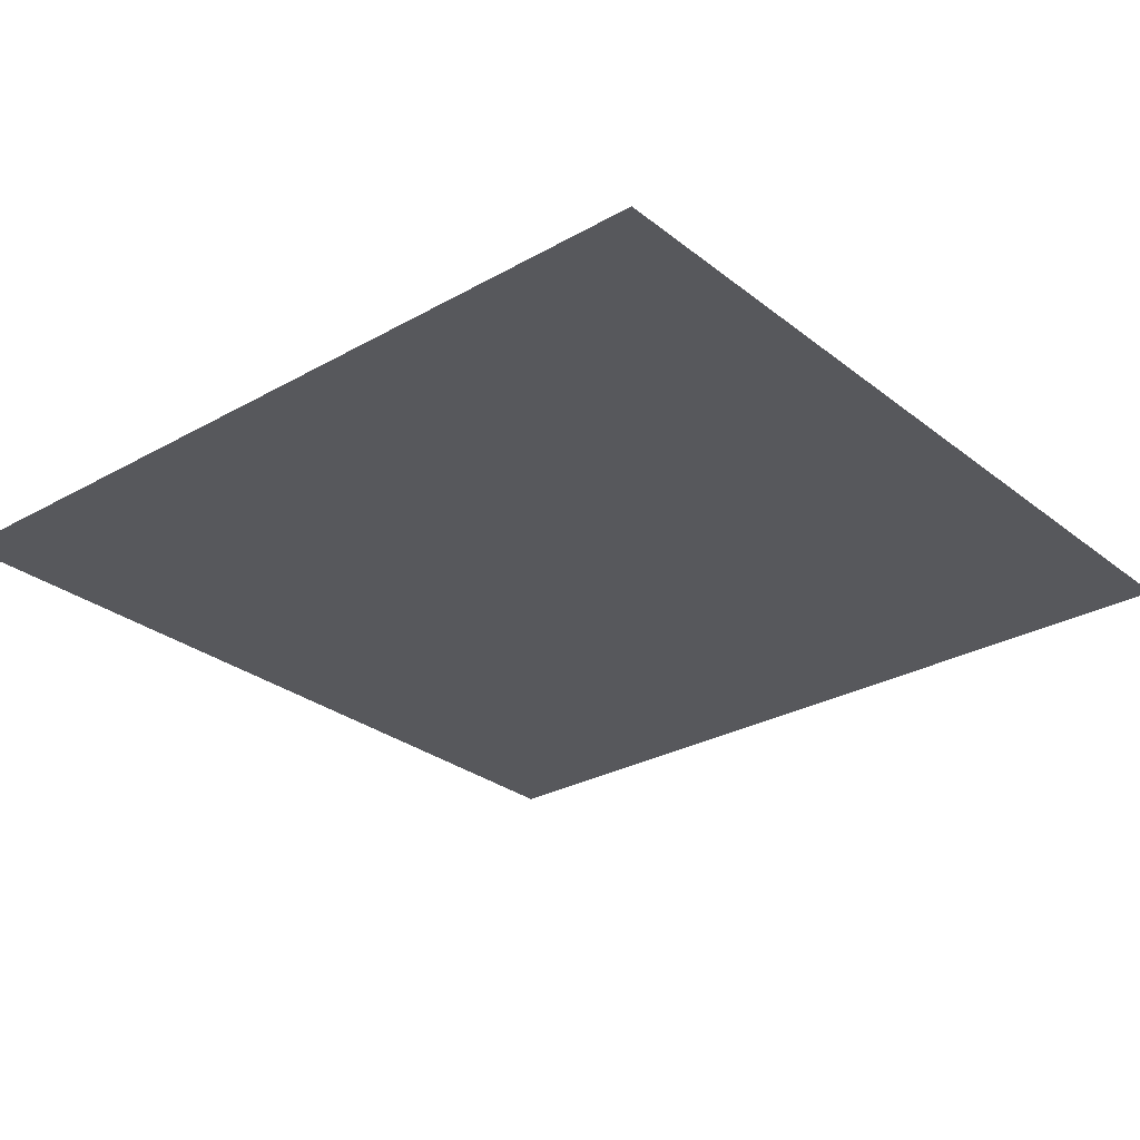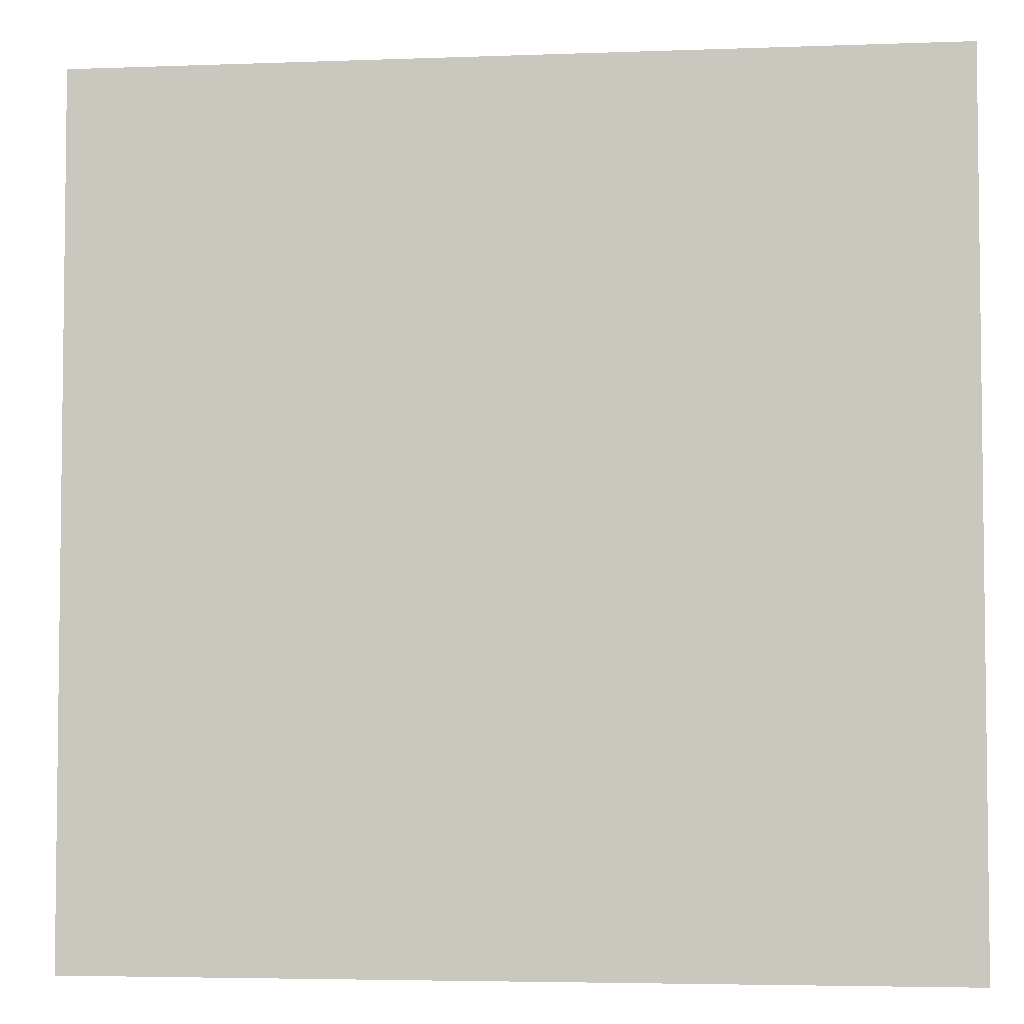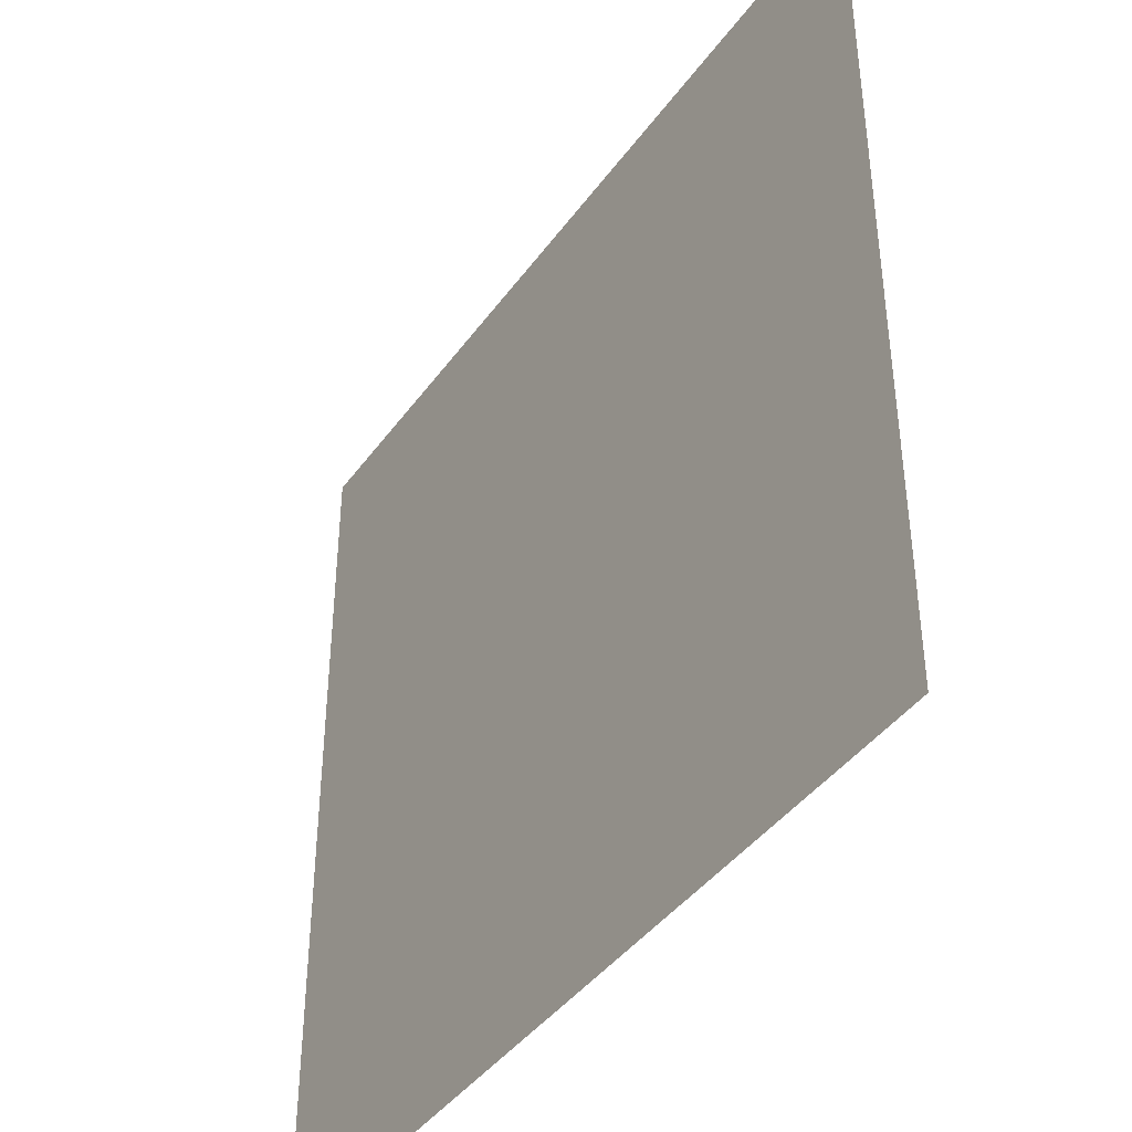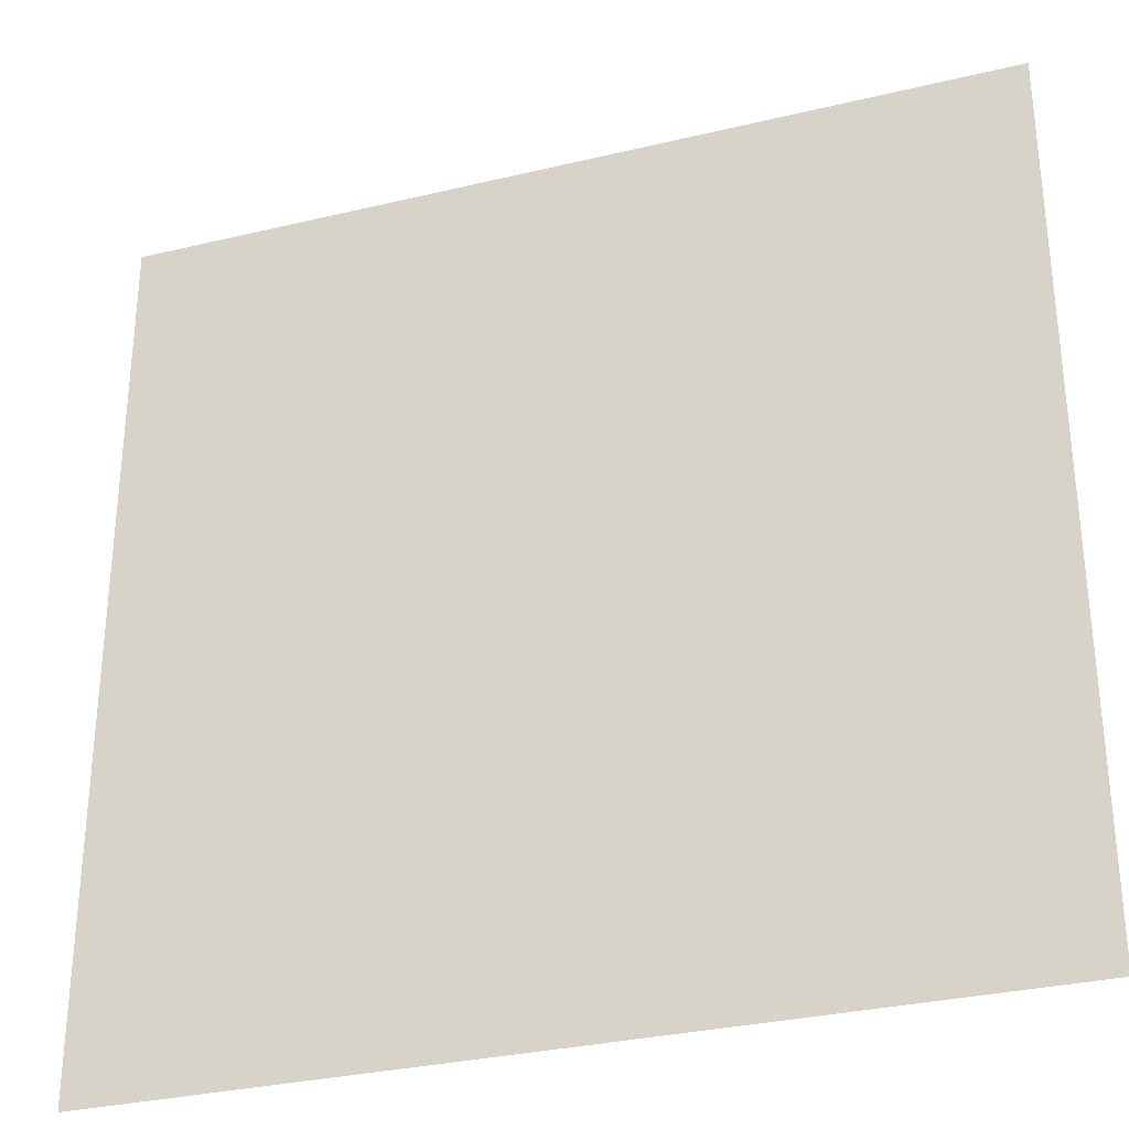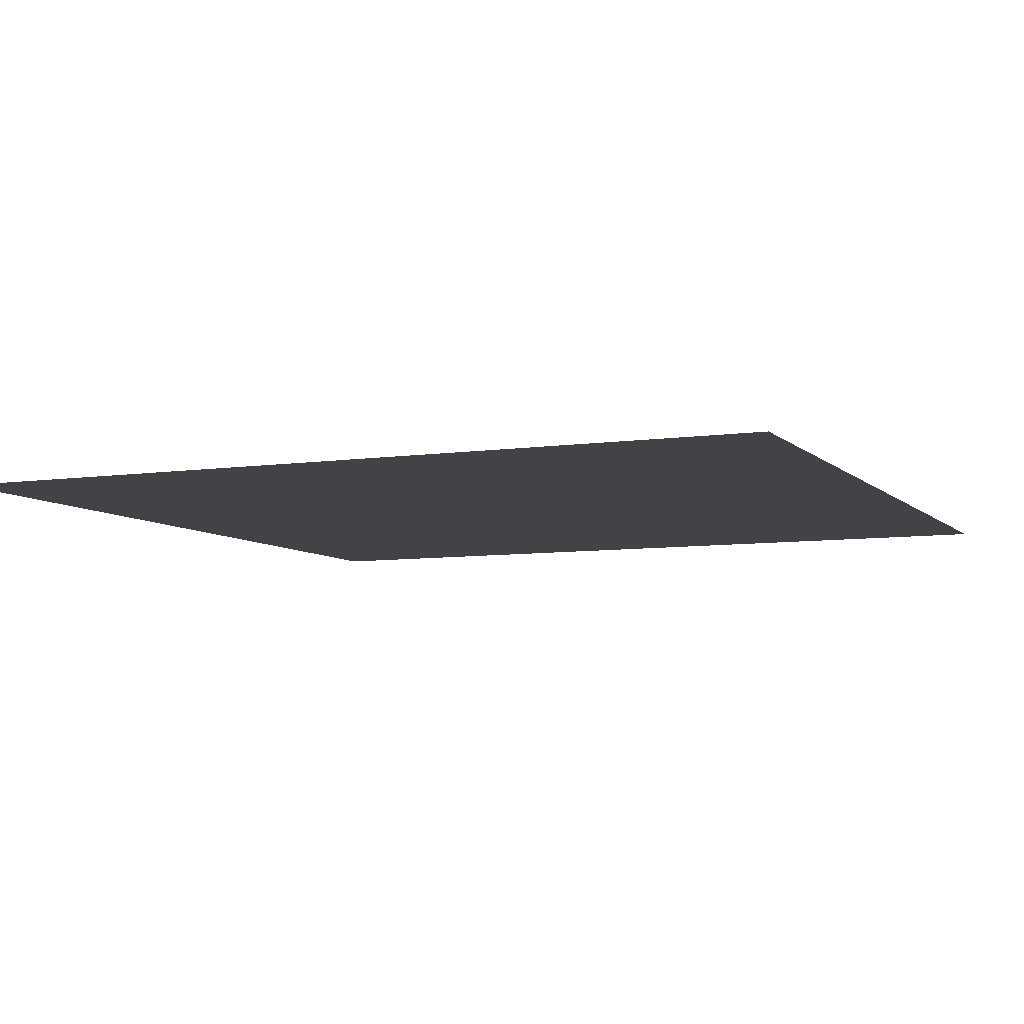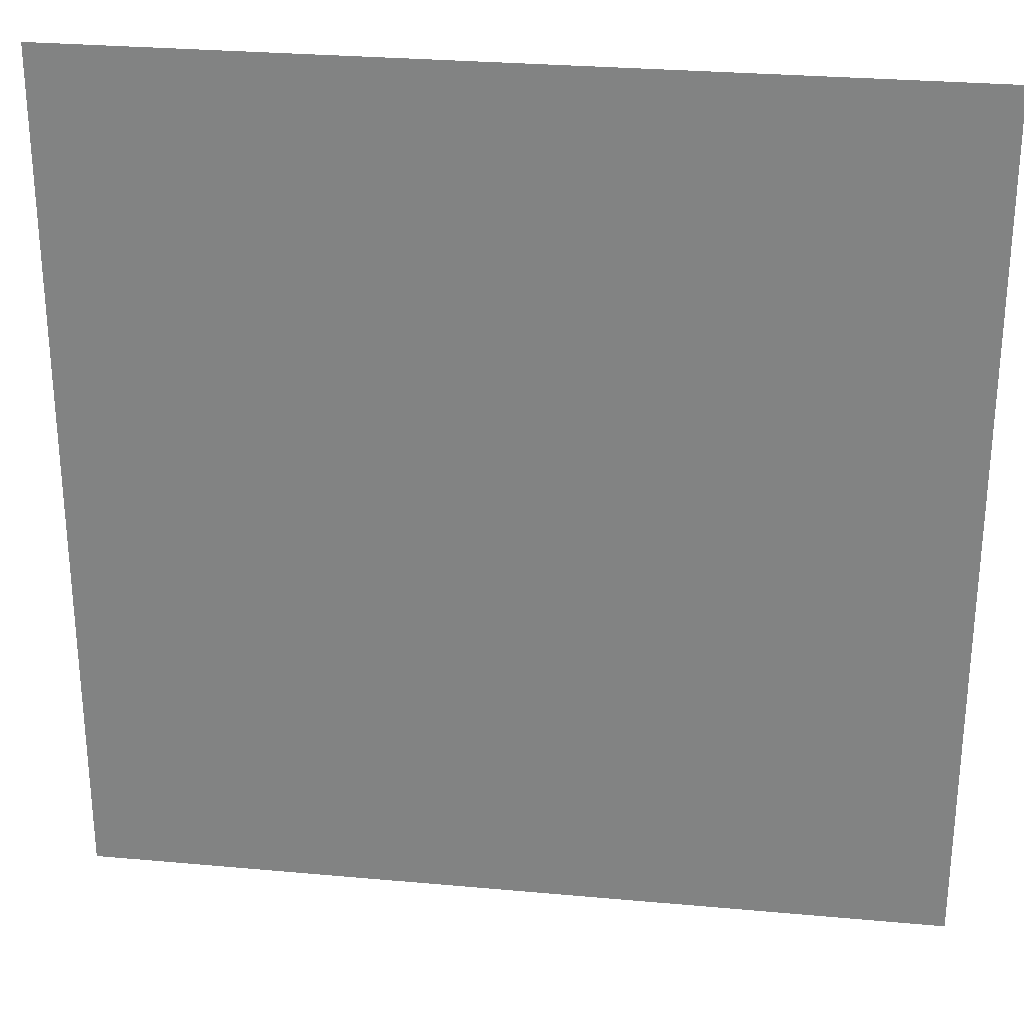
<metadata>
{"format":"obj","ext":"obj","renderer":"f3d","projection":"perspective","resolution":1024,"background":"white","views":[{"elev":-28.4,"azim":-139.6,"up":"+Z"},{"elev":-4.4,"azim":-173.1,"up":"+Y"},{"elev":-41.6,"azim":-122.6,"up":"+Y"},{"elev":-31.2,"azim":18.9,"up":"+Y"},{"elev":-7.1,"azim":23.5,"up":"+Z"},{"elev":27.8,"azim":7.9,"up":"+Y"}]}
</metadata>
<code>
v -26 -20 0
v -27 -20 0
v -27 -19 0
v -26 -19 0
g lightWoods_3_mesh_0004
f 1 2 3 4

</code>
